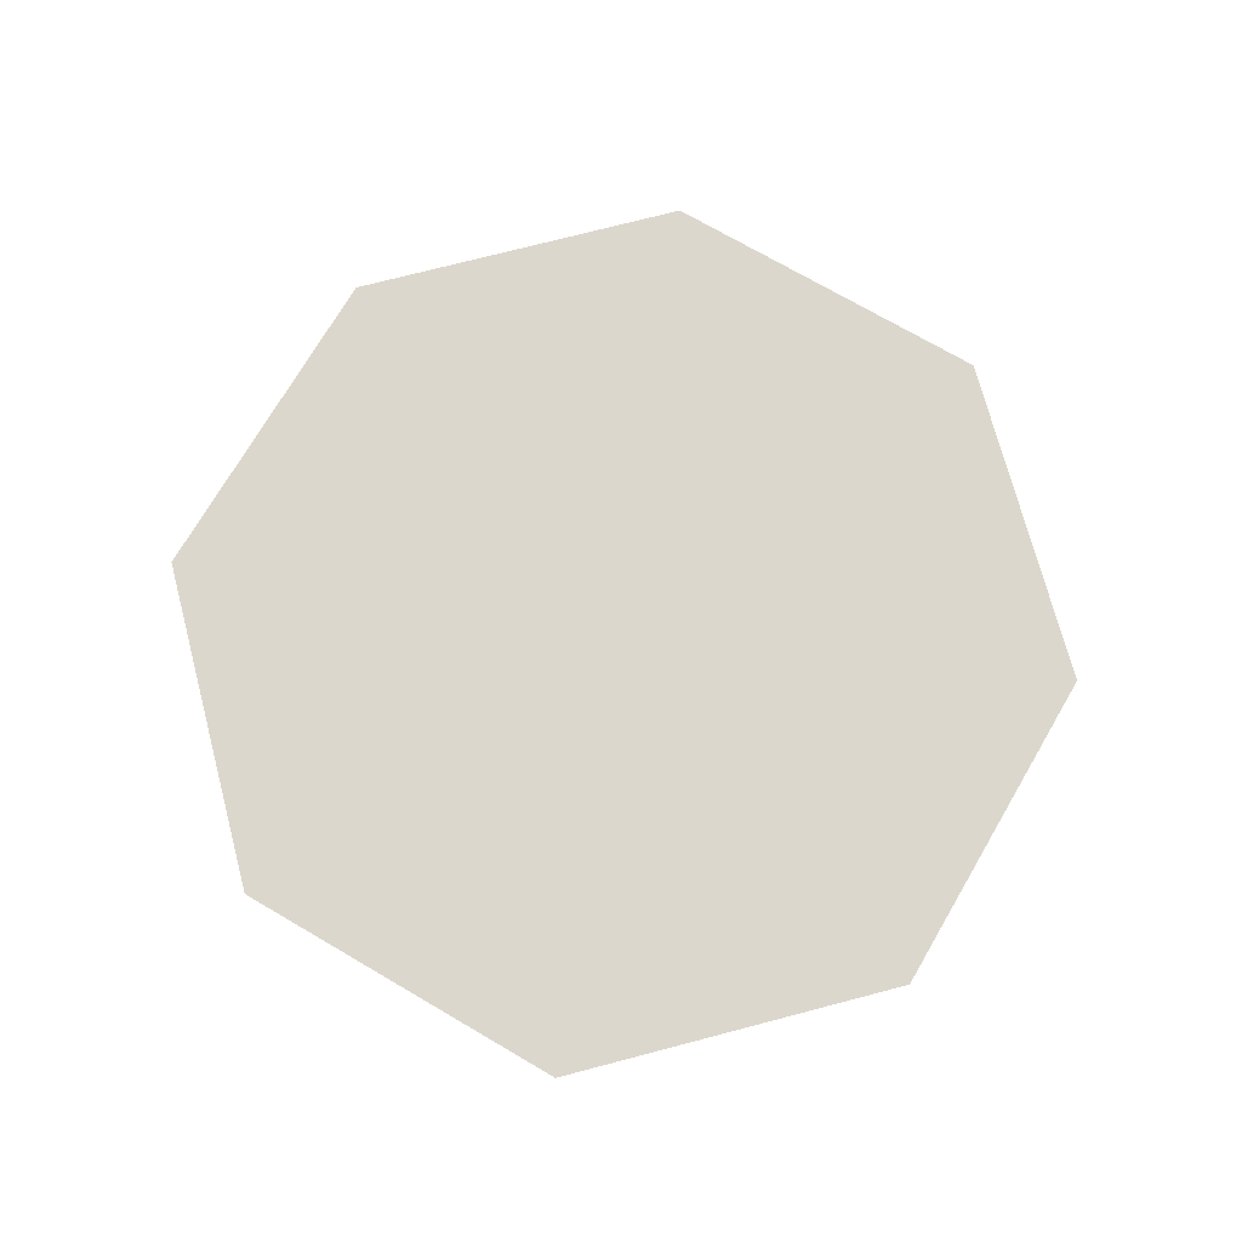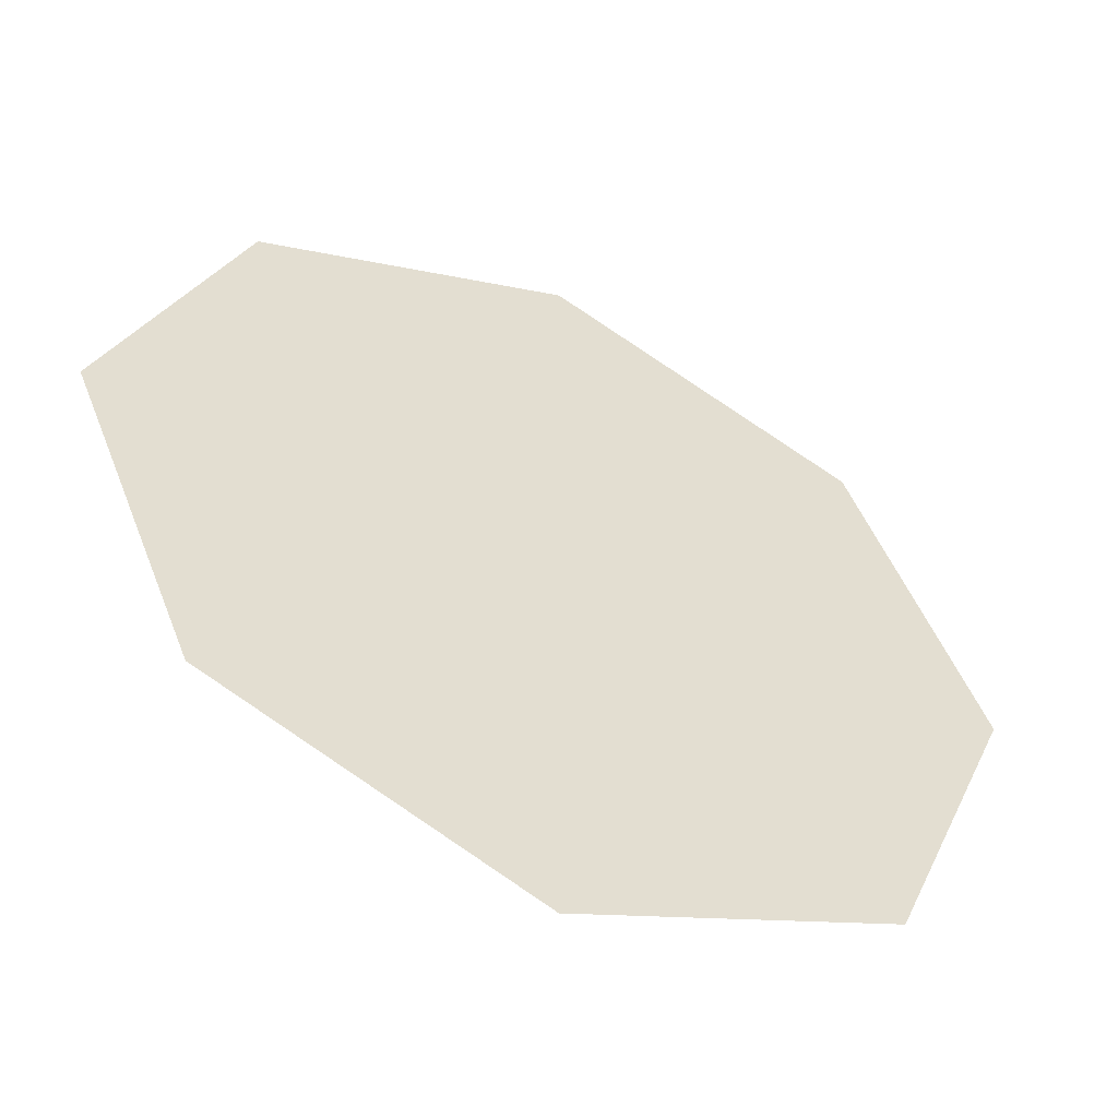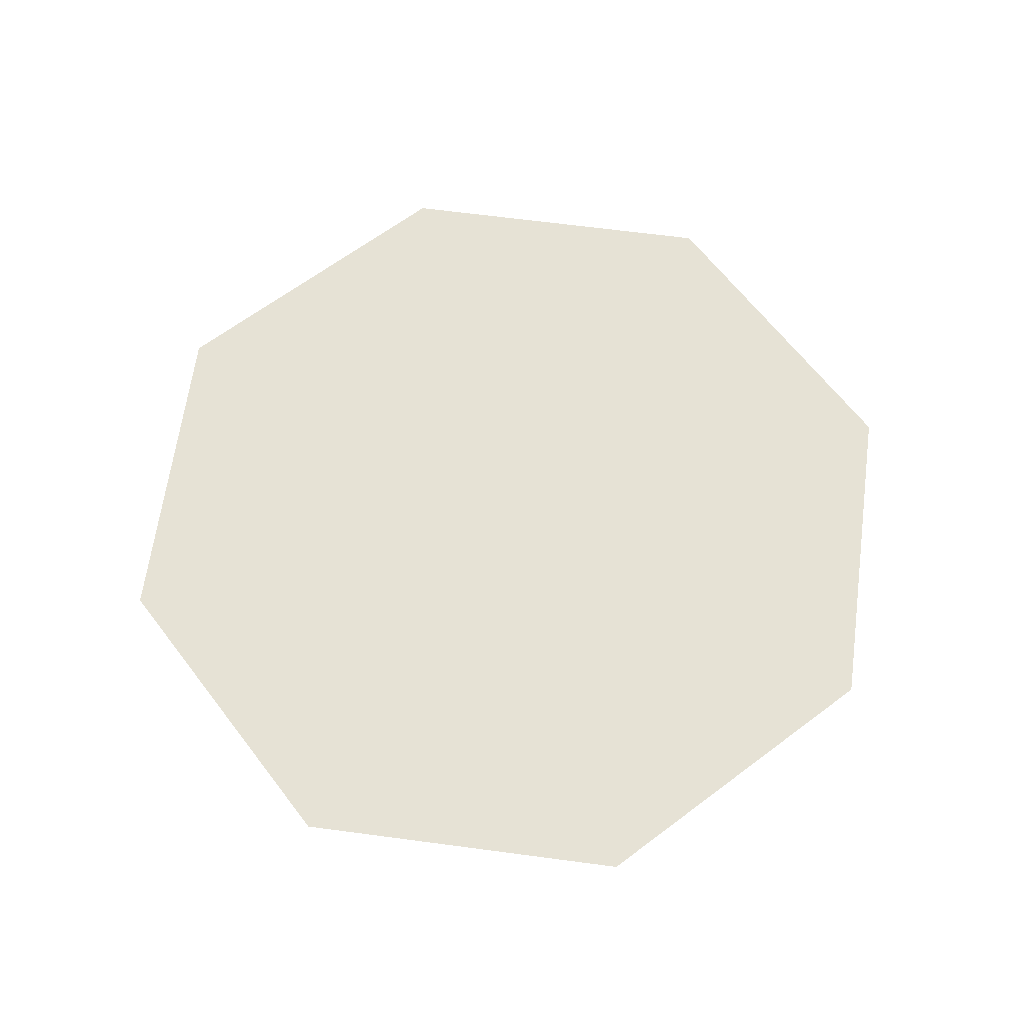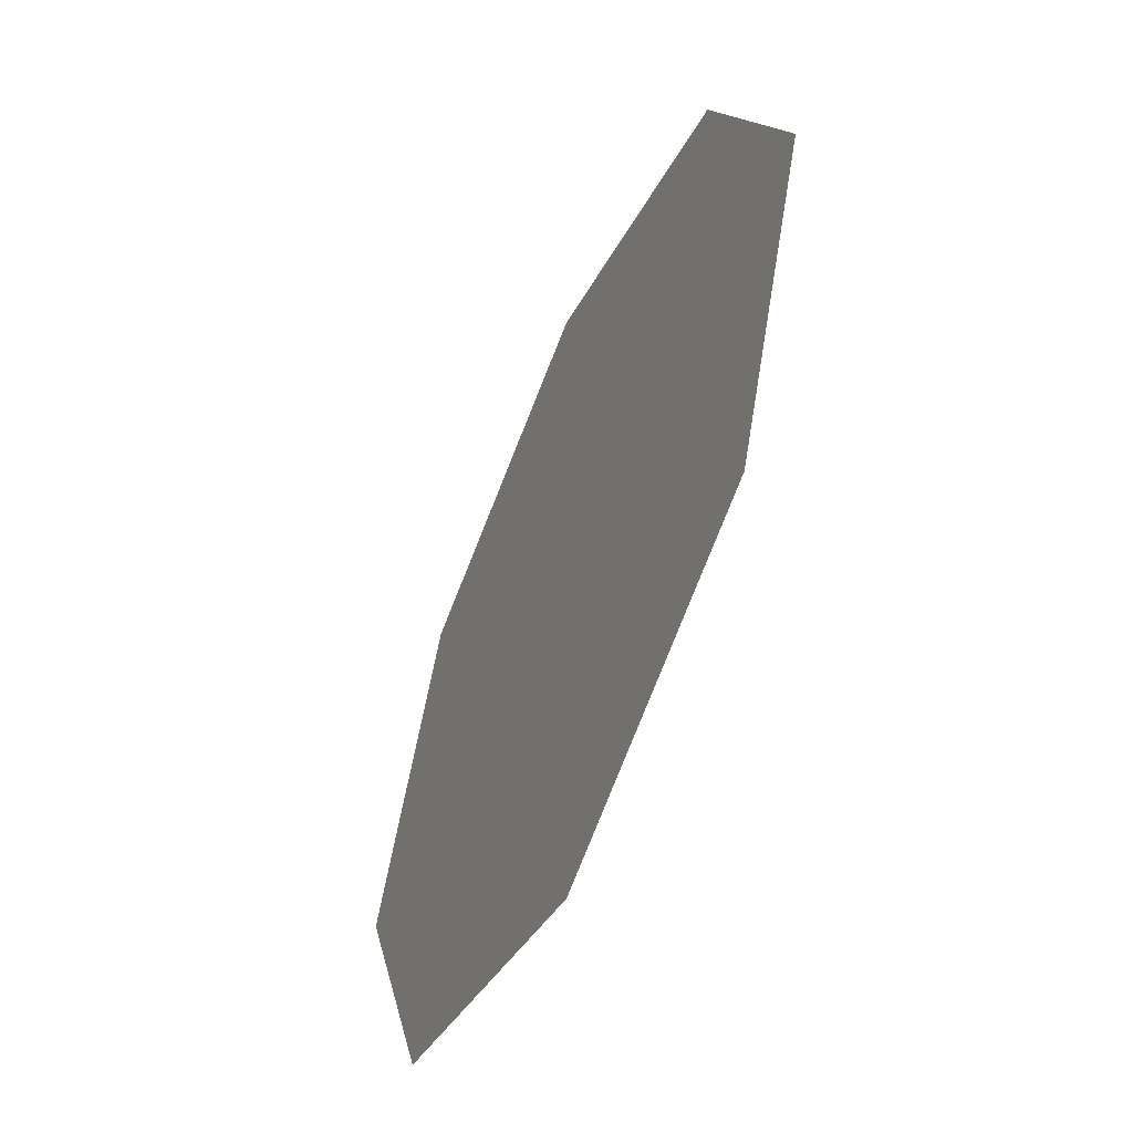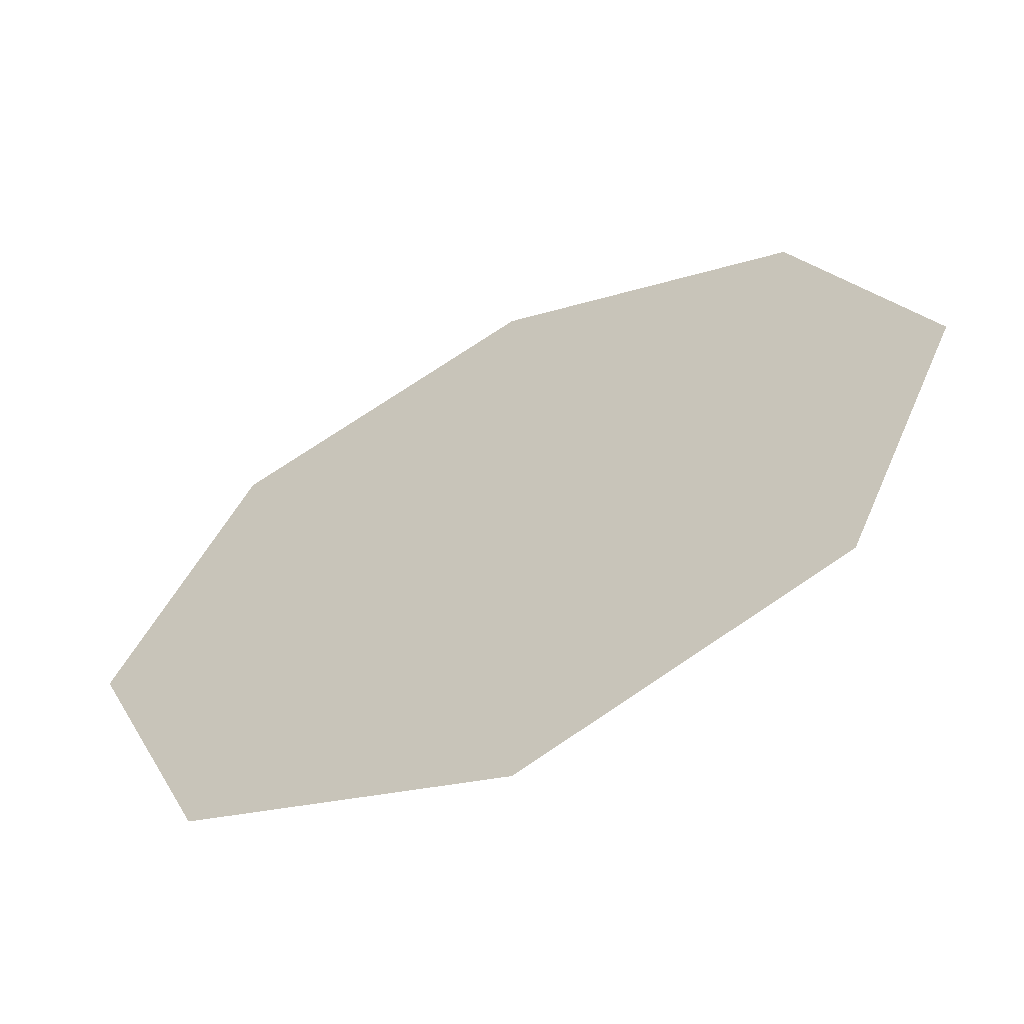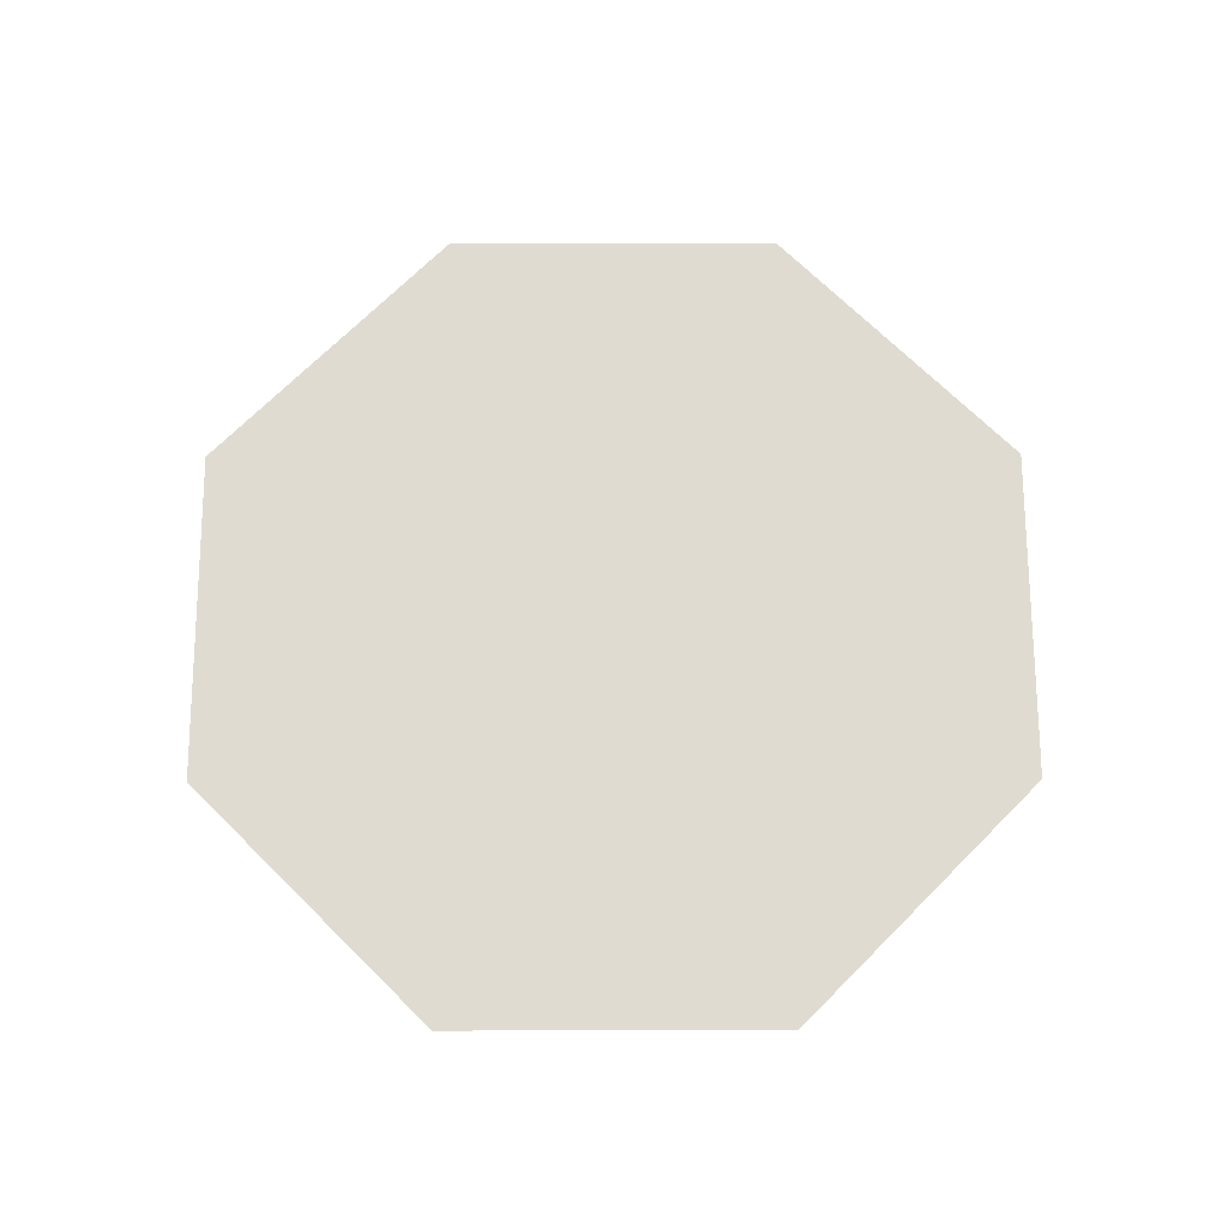
<metadata>
{"format":"obj","ext":"obj","renderer":"f3d","projection":"perspective","resolution":1024,"background":"white","views":[{"elev":72.8,"azim":-127.2,"up":"+Z"},{"elev":-53.4,"azim":-26.0,"up":"+Y"},{"elev":64.0,"azim":-14.8,"up":"+Z"},{"elev":-56.8,"azim":-113.9,"up":"+Y"},{"elev":-61.5,"azim":-154.1,"up":"+Y"},{"elev":69.9,"azim":-157.7,"up":"+Z"}]}
</metadata>
<code>
g pm0720_12_LArmARingBlackSkin
v 0.6378 -0.1422 2.283
v 0.6949 -0.004421 2.283
v 0.5 -0.004421 2.283
v 0.5 -0.1993 2.283
v 0.6378 0.1334 2.283
v 0.3622 -0.1422 2.283
v 0.5 0.1905 2.283
v 0.3051 -0.004421 2.283
v 0.3622 0.1334 2.283
v 0.6378 -0.1422 2.283
v 0.5 -0.004421 2.283
v 0.6949 -0.004421 2.283
v 0.5 -0.1993 2.283
v 0.6378 0.1334 2.283
v 0.3622 -0.1422 2.283
v 0.5 0.1905 2.283
v 0.3051 -0.004421 2.283
v 0.3622 0.1334 2.283
g pm0720_12_LArmARingBlackSkin_0
f 3 2 1
f 3 1 4
f 3 5 2
f 3 4 6
f 3 7 5
f 3 6 8
f 3 9 7
f 3 8 9
f 12 11 10
f 10 11 13
f 14 11 12
f 13 11 15
f 16 11 14
f 15 11 17
f 18 11 16
f 17 11 18

</code>
